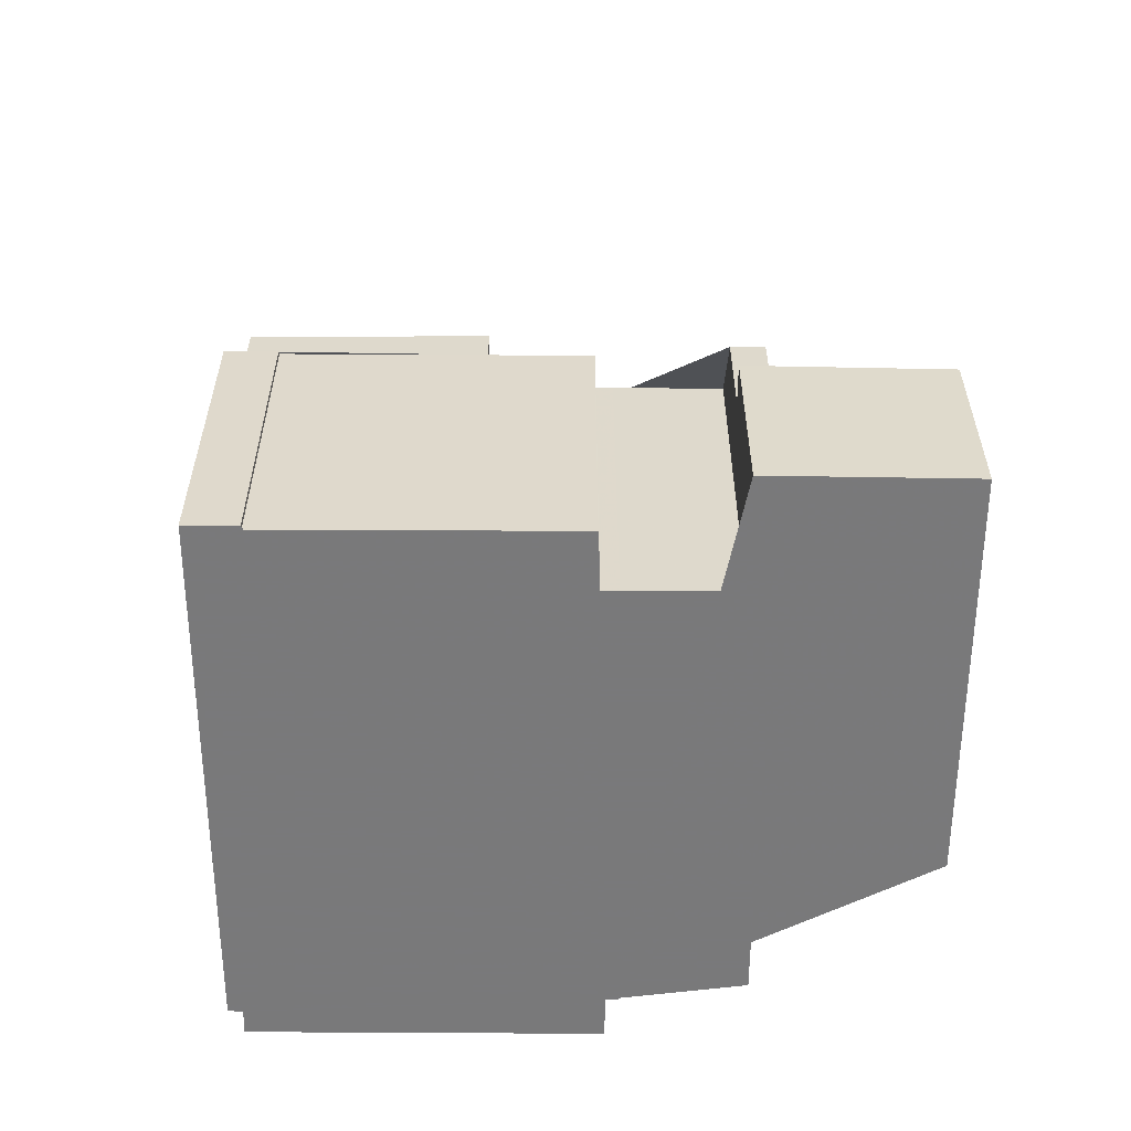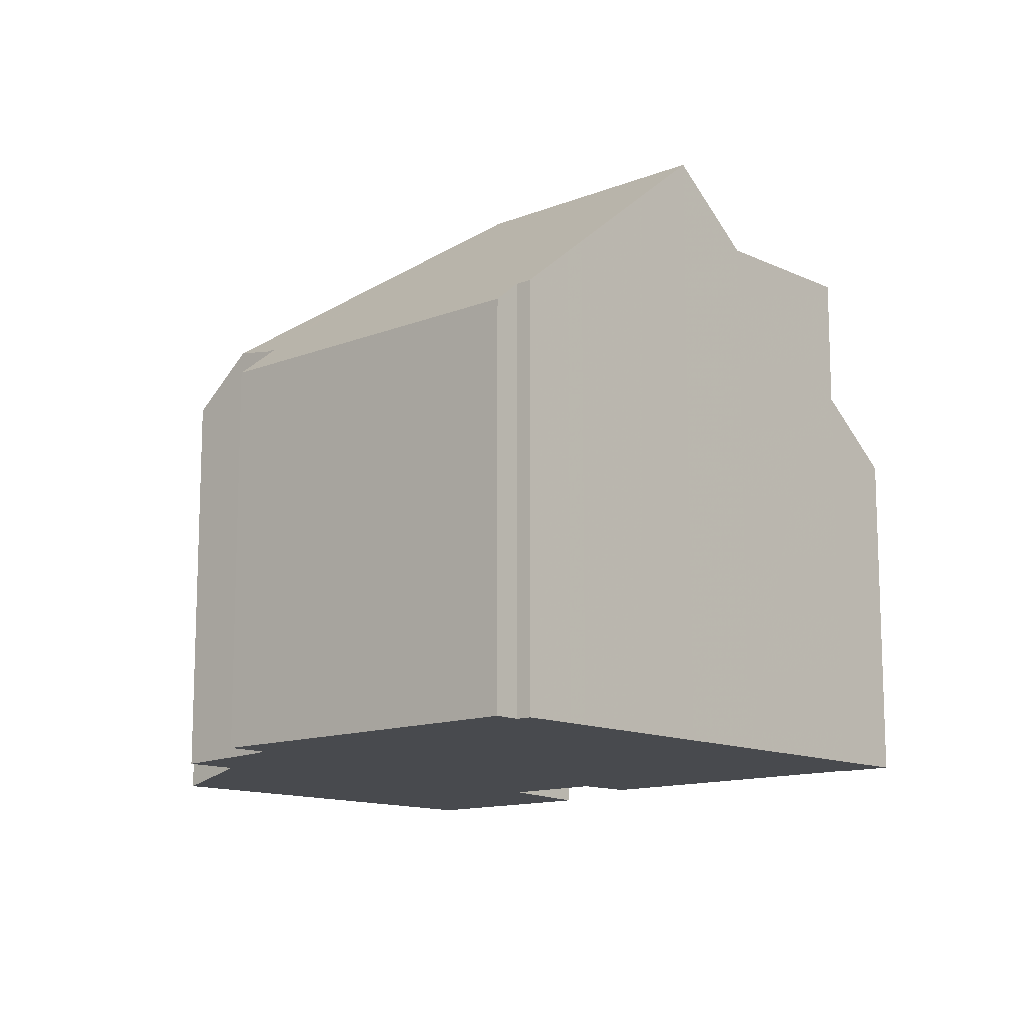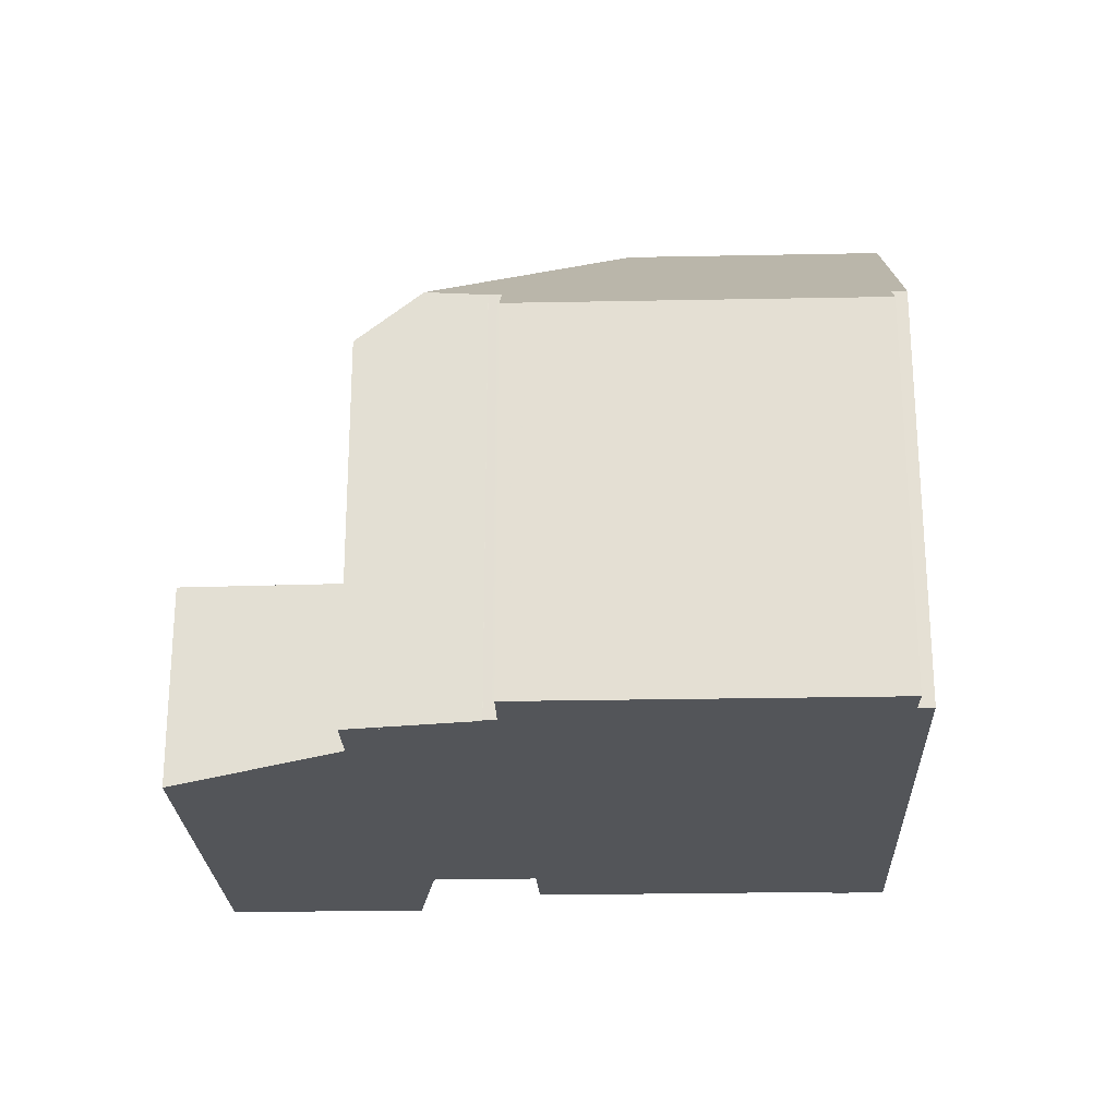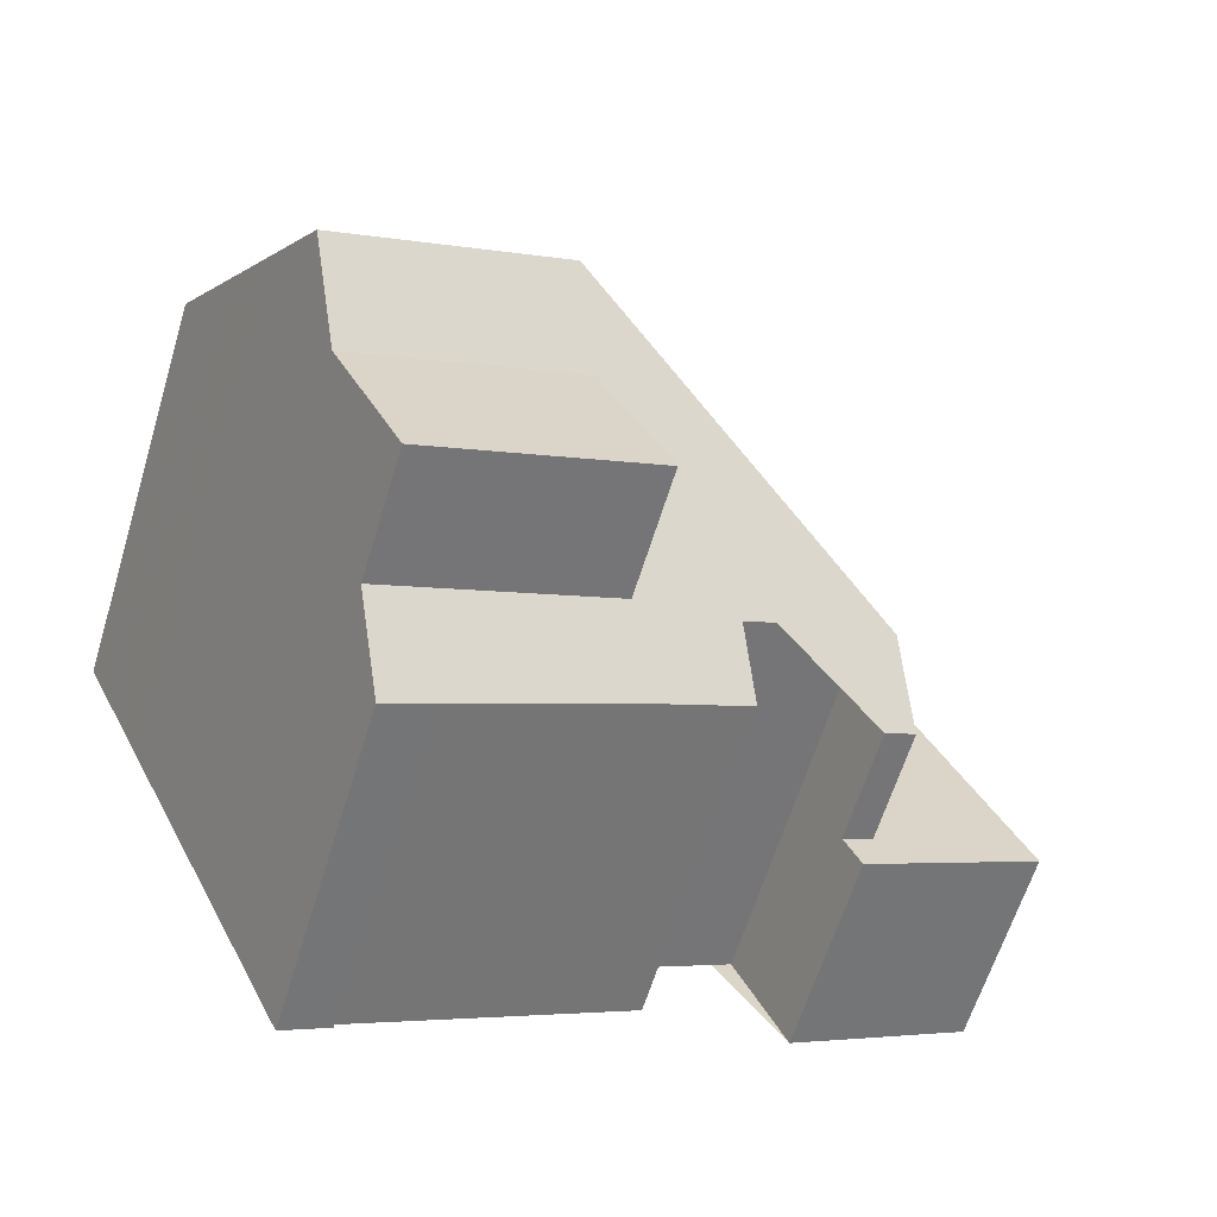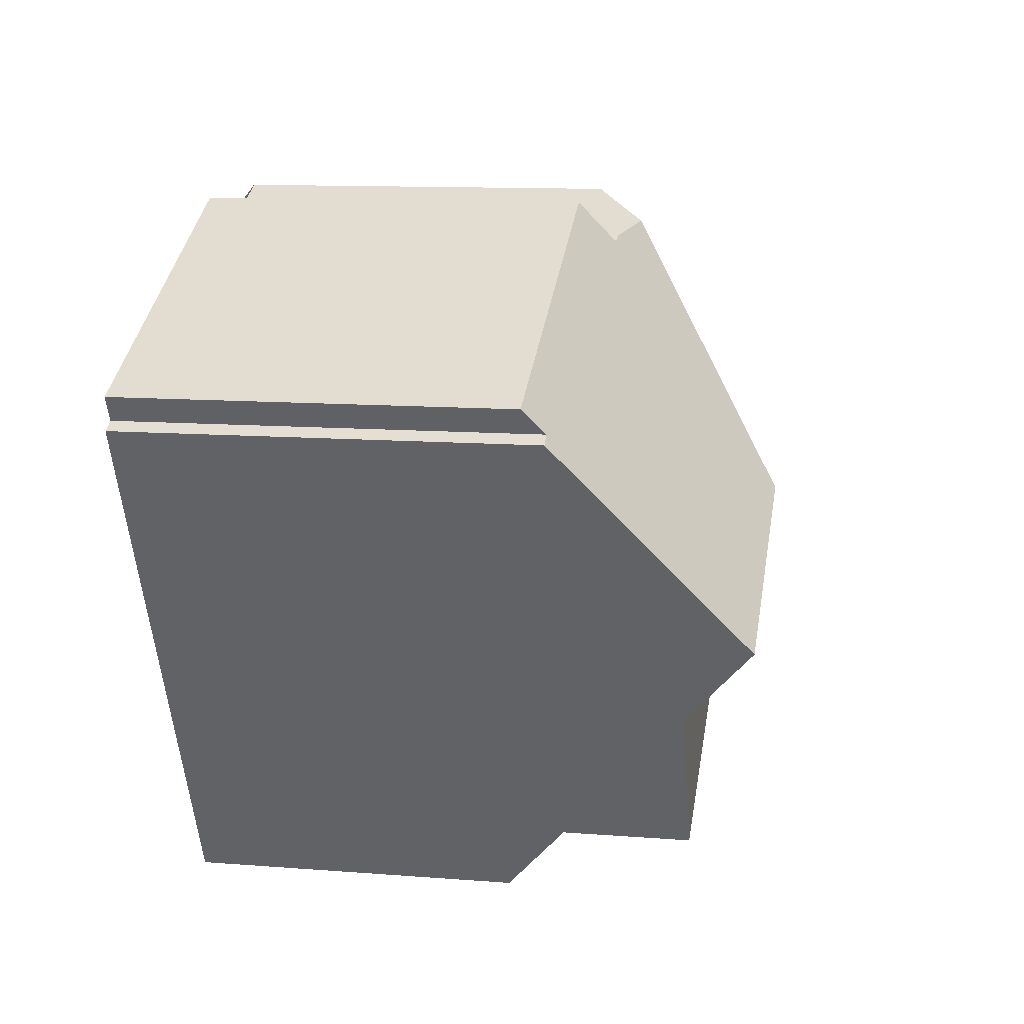
<metadata>
{"format":"obj","ext":"obj","renderer":"f3d","projection":"perspective","resolution":1024,"background":"white","views":[{"elev":-57.8,"azim":25.9,"up":"+Z"},{"elev":-12.8,"azim":-111.2,"up":"+Z"},{"elev":-24.0,"azim":-151.7,"up":"+Z"},{"elev":-63.2,"azim":-17.1,"up":"+Y"},{"elev":11.8,"azim":-79.4,"up":"+Y"}]}
</metadata>
<code>
v -1588 -2280 6.525
v -1588 -2281 7.126
v -1587 -2281 7.128
v -1587 -2281 7.373
v -1593 -2284 6.882
v -1593 -2284 6.873
v -1593 -2283 6.516
v -1585 -2280 6.513
v -1584 -2283 6.504
v -1582 -2288 6.408
v -1584 -2288 6.419
v -1584 -2289 5.603
v -1588 -2292 5.621
v -1588 -2292 5.569
v -1589 -2292 5.566
v -1581 -2281 3.43
v -1578 -2288 3.413
v -1581 -2289 3.438
v -1586 -2281 7.382
v -1592 -2287 9.947
v -1588 -2285 9.948
v -1592 -2286 8.779
v -1587 -2283 8.768
v -1588 -2281 7.043
v -1593 -2284 6.992
v -1586 -2281 7.382
v -1592 -2287 9.947
v -1588 -2285 9.948
v -1584 -2283 6.35
v -1588 -2285 9.948
v -1582 -2287 6.341
v -1591 -2289 8.778
v -1590 -2291 6.623
v -1582 -2289 5.365
v -1584 -2283 3.45
v -1581 -2289 3.433
v -1584 -2283 3.45
v -1582 -2289 3.439
v -1587 -2287 8.77
v -1586 -2286 8.767
v -1586 -2286 8.767
v -1591 -2289 8.778
v -1590 -2291 8.777
v -1587 -2283 8.768
v -1581 -2288 5.36
v -1581 -2288 3.435
v -1582 -2287 6.341
v -1582 -2287 6.341
v -1584 -2283 6.35
v -1590 -2291 6.622
v -1590 -2291 8.777
v -1592 -2287 9.947
v -1591 -2289 8.778
v -1589 -2292 5.567
v -1592 -2287 9.947
v -1592 -2286 8.779
v -1593 -2284 6.881
v -1593 -2284 6.992
v -1591 -2289 8.778
v -1582 -2287 3.438
v -1582 -2287 3.438
v -1586 -2289 8.769
v -1586 -2289 6.589
v -1582 -2287 6.341
v -1582 -2287 6.554
v -1582 -2287 6.554
v -1590 -2291 6.622
v -1590 -2291 6.623
v -1590 -2291 8.777
v -1582 -2287 6.341
v -1590 -2291 8.777
v -1579 -2286 3.418
v -1582 -2289 3.439
v -1581 -2288 3.435
v -1581 -2288 3.435
v -1581 -2288 5.36
v -1582 -2289 5.365
v -1581 -2288 5.36
v -1578 -2287 3.414
v -1587 -2282 8.308
v -1585 -2286 8.294
v -1585 -2286 8.294
v -1584 -2288 6.572
v -1587 -2282 8.308
v -1587 -2281 7.126
v -1584 -2288 6.417
v -1587 -2284 8.954
v -1587 -2284 8.954
v -1587 -2283 8.768
v -1588 -2281 7.037
v -1589 -2281 6.524
v -1586 -2286 8.945
v -1586 -2286 8.767
v -1586 -2286 8.945
v -1585 -2289 6.578
v -1584 -2290 5.604
v -1593 -2284 7.597
v -1588 -2282 7.564
v -1586 -2281 7.553
v -1585 -2281 6.512
v -1587 -2282 7.559
v -1586 -2281 7.553
v -1593 -2284 7.597
v -1584 -2283 3.45
v -1584 -2283 6.35
v -1586 -2284 8.304
v -1584 -2283 3.45
v -1584 -2283 6.35
v -1592 -2286 9.319
v -1592 -2286 9.319
v -1587 -2284 8.768
v -1587 -2284 8.952
v -1581 -2281 3.429
v -1587 -2284 9.36
v -1587 -2284 9.36
v -1588 -2281 7.039
v -1588 -2282 7.562
v -1588 -2281 6.524
v -1586 -2286 8.774
v -1586 -2286 8.774
v -1586 -2286 8.767
v -1587 -2283 8.759
v -1587 -2284 8.763
v -1584 -2288 6.577
v -1587 -2283 8.759
v -1584 -2290 5.604
v -1586 -2285 8.767
v -1588 -2282 7.904
v -1593 -2285 7.859
v -1587 -2282 7.915
v -1585 -2281 6.51
v -1587 -2282 7.915
v -1587 -2282 7.911
v -1593 -2285 7.859
v -1588 -2282 7.906
v -1587 -2281 7.128
v -1587 -2282 7.558
v -1587 -2282 8.211
v -1586 -2284 8.218
v -1587 -2282 7.912
v -1587 -2282 8.211
v -1585 -2286 8.233
v -1585 -2286 8.233
v -1584 -2288 6.571
v -1584 -2288 6.417
v -1578 -2288 3.413
v -1578 -2287 3.414
v -1579 -2286 3.418
v -1580 -2284 3.423
v -1589 -2291 6.619
v -1591 -2288 8.777
v -1592 -2285 7.862
v -1593 -2284 7.595
v -1589 -2292 5.568
v -1593 -2284 6.995
v -1591 -2287 9.948
v -1592 -2286 9.322
v -1592 -2286 8.778
v -1593 -2283 6.516
v -1591 -2287 9.948
v -1589 -2291 8.776
v -1591 -2288 8.777
v -1589 -2291 8.776
v -1589 -2291 6.619
v -1587 -2287 8.77
v -1586 -2289 6.589
v -1589 -2283 7.572
v -1589 -2283 7.894
v -1585 -2290 5.609
v -1589 -2282 7.027
v -1588 -2285 9.948
v -1588 -2284 8.771
v -1588 -2285 9.354
v -1590 -2281 6.522
v -1588 -2285 9.948
v -1587 -2287 8.77
v -1586 -2289 8.769
v -1586 -2289 8.769
v -1586 -2289 6.589
v -1581 -2289 3.435
v -1582 -2289 3.439
v -1578 -2287 3.414
v -1578 -2287 3.414
v -1587 -2283 8.513
v -1587 -2282 7.909
v -1587 -2283 8.513
v -1585 -2286 8.531
v -1585 -2286 8.531
v -1588 -2281 7.042
v -1587 -2282 7.56
v -1588 -2281 6.525
v -1586 -2284 8.519
v -1584 -2288 6.574
v -1584 -2289 5.603
v -1588 -2281 7.043
v -1588 -2280 6.525
v -1588 -2280 0
v -1588 -2281 0
v -1587 -2281 7.126
v -1588 -2281 7.126
v -1588 -2281 0
v -1587 -2281 -8.882e-16
v -1587 -2281 7.373
v -1587 -2281 7.128
v -1587 -2281 0
v -1587 -2281 0
v -1586 -2281 7.382
v -1587 -2281 7.373
v -1587 -2281 0
v -1586 -2281 0
v -1593 -2284 6.881
v -1593 -2284 6.882
v -1593 -2284 -8.882e-16
v -1593 -2284 0
v -1593 -2283 6.516
v -1593 -2284 6.873
v -1593 -2284 0
v -1593 -2283 0
v -1593 -2283 6.516
v -1593 -2283 6.516
v -1593 -2283 0
v -1593 -2283 0
v -1585 -2281 6.512
v -1585 -2280 6.513
v -1585 -2280 0
v -1585 -2281 0
v -1584 -2283 6.35
v -1584 -2283 6.504
v -1584 -2283 0
v -1584 -2283 8.882e-16
v -1584 -2288 6.417
v -1582 -2288 6.408
v -1582 -2288 0
v -1584 -2288 0
v -1584 -2289 5.603
v -1584 -2288 6.419
v -1584 -2288 0
v -1584 -2289 -8.882e-16
v -1584 -2289 5.603
v -1584 -2289 5.603
v -1584 -2289 -8.882e-16
v -1584 -2289 0
v -1588 -2292 5.569
v -1588 -2292 5.621
v -1588 -2292 0
v -1588 -2292 0
v -1589 -2292 5.568
v -1588 -2292 5.569
v -1588 -2292 0
v -1589 -2292 0
v -1590 -2291 6.623
v -1589 -2292 5.566
v -1589 -2292 8.882e-16
v -1590 -2291 0
v -1581 -2281 3.429
v -1581 -2281 3.43
v -1581 -2281 4.441e-16
v -1581 -2281 0
v -1578 -2288 3.413
v -1578 -2288 3.413
v -1578 -2288 -4.441e-16
v -1578 -2288 4.441e-16
v -1582 -2289 3.439
v -1581 -2289 3.438
v -1581 -2289 0
v -1582 -2289 0
v -1592 -2286 9.319
v -1592 -2287 9.947
v -1592 -2287 0
v -1592 -2286 0
v -1593 -2285 7.859
v -1592 -2286 8.779
v -1592 -2286 0
v -1593 -2285 0
v -1588 -2281 7.126
v -1588 -2281 7.043
v -1588 -2281 0
v -1588 -2281 0
v -1593 -2284 6.882
v -1593 -2284 6.992
v -1593 -2284 0
v -1593 -2284 -8.882e-16
v -1585 -2280 6.513
v -1586 -2281 7.382
v -1586 -2281 0
v -1585 -2280 0
v -1581 -2281 3.43
v -1584 -2283 3.45
v -1584 -2283 0
v -1581 -2281 4.441e-16
v -1581 -2289 3.438
v -1581 -2289 3.433
v -1581 -2289 0
v -1581 -2289 0
v -1592 -2287 9.947
v -1591 -2289 8.778
v -1591 -2289 0
v -1592 -2287 0
v -1589 -2292 5.566
v -1589 -2292 5.567
v -1589 -2292 0
v -1589 -2292 8.882e-16
v -1593 -2284 6.873
v -1593 -2284 6.881
v -1593 -2284 0
v -1593 -2284 0
v -1591 -2289 8.778
v -1590 -2291 8.777
v -1590 -2291 0
v -1591 -2289 0
v -1578 -2287 3.414
v -1579 -2286 3.418
v -1579 -2286 4.441e-16
v -1578 -2287 0
v -1582 -2288 6.408
v -1582 -2289 5.365
v -1582 -2289 0
v -1582 -2288 0
v -1578 -2287 3.414
v -1578 -2287 3.414
v -1578 -2287 0
v -1578 -2287 -4.441e-16
v -1587 -2281 7.128
v -1587 -2281 7.126
v -1587 -2281 -8.882e-16
v -1587 -2281 0
v -1584 -2288 6.419
v -1584 -2288 6.417
v -1584 -2288 0
v -1584 -2288 0
v -1588 -2281 6.524
v -1589 -2281 6.524
v -1589 -2281 0
v -1588 -2281 0
v -1585 -2290 5.609
v -1584 -2290 5.604
v -1584 -2290 0
v -1585 -2290 8.882e-16
v -1585 -2281 6.51
v -1585 -2281 6.512
v -1585 -2281 0
v -1585 -2281 0
v -1593 -2284 6.992
v -1593 -2284 7.597
v -1593 -2284 0
v -1593 -2284 0
v -1592 -2286 8.779
v -1592 -2286 9.319
v -1592 -2286 0
v -1592 -2286 0
v -1580 -2284 3.423
v -1581 -2281 3.429
v -1581 -2281 0
v -1580 -2284 0
v -1588 -2281 6.525
v -1588 -2281 6.524
v -1588 -2281 0
v -1588 -2281 0
v -1584 -2290 5.604
v -1584 -2290 5.604
v -1584 -2290 0
v -1584 -2290 0
v -1584 -2283 6.504
v -1585 -2281 6.51
v -1585 -2281 0
v -1584 -2283 0
v -1593 -2284 7.597
v -1593 -2285 7.859
v -1593 -2285 0
v -1593 -2284 0
v -1587 -2281 7.128
v -1587 -2281 7.128
v -1587 -2281 0
v -1587 -2281 0
v -1584 -2288 6.417
v -1584 -2288 6.417
v -1584 -2288 0
v -1584 -2288 0
v -1581 -2289 3.433
v -1578 -2288 3.413
v -1578 -2288 4.441e-16
v -1581 -2289 0
v -1579 -2286 3.418
v -1580 -2284 3.423
v -1580 -2284 0
v -1579 -2286 4.441e-16
v -1589 -2292 5.567
v -1589 -2292 5.568
v -1589 -2292 0
v -1589 -2292 0
v -1590 -2281 6.522
v -1593 -2283 6.516
v -1593 -2283 0
v -1590 -2281 0
v -1588 -2292 5.621
v -1585 -2290 5.609
v -1585 -2290 8.882e-16
v -1588 -2292 0
v -1589 -2281 6.524
v -1590 -2281 6.522
v -1590 -2281 0
v -1589 -2281 0
v -1582 -2289 3.439
v -1582 -2289 3.439
v -1582 -2289 0
v -1582 -2289 0
v -1578 -2288 3.413
v -1578 -2287 3.414
v -1578 -2287 -4.441e-16
v -1578 -2288 -4.441e-16
v -1588 -2280 6.525
v -1588 -2281 6.525
v -1588 -2281 0
v -1588 -2280 0
v -1584 -2290 5.604
v -1584 -2289 5.603
v -1584 -2289 0
v -1584 -2290 0
v -1588 -2280 0
v -1588 -2281 0
v -1587 -2281 0
v -1587 -2281 0
v -1585 -2280 0
v -1584 -2283 0
v -1581 -2281 0
v -1578 -2288 0
v -1581 -2289 0
v -1582 -2288 0
v -1584 -2288 0
v -1584 -2289 0
v -1588 -2292 0
v -1588 -2292 0
v -1589 -2292 0
v -1593 -2284 0
v -1593 -2284 0
v -1593 -2283 0
f 110 22 56 109
f 58 25 5 57
f 134 103 97 129
f 53 42 27 52
f 71 32 59 69
f 112 87 44 111
f 182 147 79 183
f 181 73 74 180
f 51 43 33 50
f 63 39 62
f 45 34 38 46
f 130 99 100 131
f 144 83 82 143
f 89 23 88
f 116 90 91 118
f 140 133 101 137
f 121 93 94 120
f 67 54 15 68
f 64 47 65
f 145 86 83 144
f 108 70 61 107
f 149 72 148
f 75 61 70 31 78
f 148 72 79 147
f 123 111 44 122
f 124 95 93 121
f 128 98 117 135
f 126 96 95 124
f 173 157 158 172
f 170 155 159 174
f 165 151 160 175
f 177 161 162 176
f 114 87 112
f 178 163 164 179
f 168 152 153 167
f 169 13 14 154 150 166
f 167 153 155 170
f 99 26 8 100
f 137 101 85 136
f 103 25 58 97
f 117 98 90 116
f 142 81 106 139
f 107 37 29 108
f 109 55 20 110
f 119 92 112 111 127
f 104 35 16 113
f 127 111 123
f 171 156 157 173
f 112 92 30 114
f 190 117 116 189
f 189 116 118 191
f 120 41 121
f 192 123 122 184
f 193 124 121 41 188
f 185 135 117 190
f 194 126 124 193
f 127 40 119
f 187 40 127 123 192
f 172 158 152 168
f 139 106 80 138
f 141 84 133 140
f 129 56 22 134
f 135 125 23 89 128
f 186 125 135 185
f 136 3 4 19 102 137
f 138 130 131 9 49 105 139
f 140 132 141
f 143 66 144
f 137 102 132 140
f 144 66 48 76 77 10 145
f 139 105 64 65 142
f 180 74 147 182
f 148 60 104 113 149
f 147 74 60 148
f 152 129 97 153
f 154 54 67 150
f 153 97 58 155
f 157 109 56 158
f 155 58 57 6 7 159
f 151 53 52 160
f 161 69 59 162
f 163 51 50 164
f 156 55 109 157
f 158 56 129 152
f 165 93 95 166
f 167 98 128 168
f 166 95 96 169
f 170 90 98 167
f 172 89 88 115 173
f 174 91 90 170
f 175 28 94 93 165
f 173 115 21 171
f 168 128 89 172
f 180 36 18 181
f 182 146 36 180
f 183 17 146 182
f 185 133 84 186
f 189 24 2 85 101 190
f 191 1 24 189
f 184 80 106 192
f 188 82 83 193
f 190 101 133 185
f 193 83 86 11 12 194
f 192 106 81 187
f 196 197 198 195
f 200 201 202 199
f 204 205 206 203
f 208 209 210 207
f 212 213 214 211
f 216 217 218 215
f 220 221 222 219
f 224 225 226 223
f 228 229 230 227
f 232 233 234 231
f 236 237 238 235
f 240 241 242 239
f 244 245 246 243
f 248 249 250 247
f 252 253 254 251
f 256 257 258 255
f 260 261 262 259
f 264 265 266 263
f 268 269 270 267
f 272 273 274 271
f 276 277 278 275
f 280 281 282 279
f 284 285 286 283
f 288 289 290 287
f 292 293 294 291
f 296 297 298 295
f 300 301 302 299
f 304 305 306 303
f 308 309 310 307
f 312 313 314 311
f 316 317 318 315
f 320 321 322 319
f 324 325 326 323
f 328 329 330 327
f 332 333 334 331
f 336 337 338 335
f 340 341 342 339
f 344 345 346 343
f 348 349 350 347
f 352 353 354 351
f 356 357 358 355
f 360 361 362 359
f 364 365 366 363
f 368 369 370 367
f 372 373 374 371
f 376 377 378 375
f 380 381 382 379
f 384 385 386 383
f 388 389 390 387
f 392 393 394 391
f 396 397 398 395
f 400 401 402 399
f 404 405 406 403
f 408 409 410 407
f 412 413 414 411
f 416 417 418 415
f 420 421 422 423 424 425 426 427 428 429 430 431 432 433 434 435 436 419

</code>
